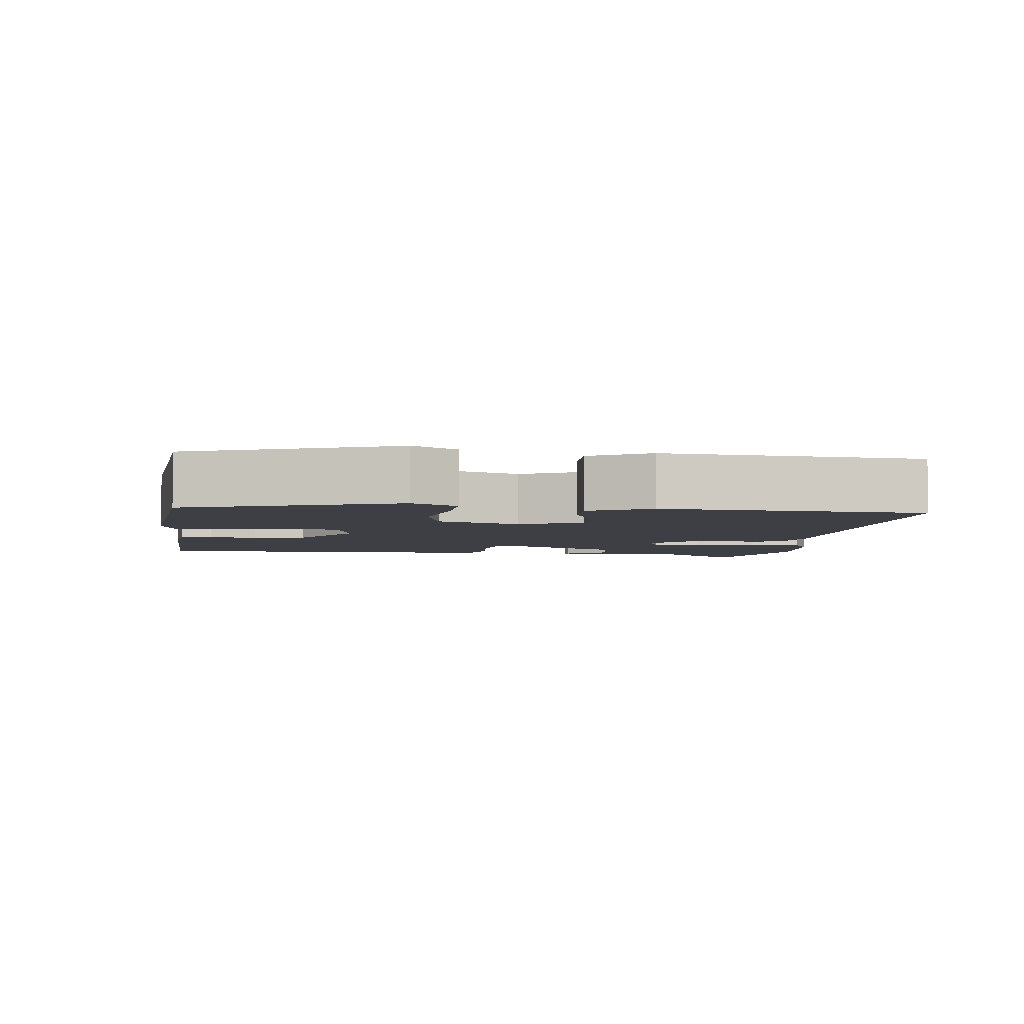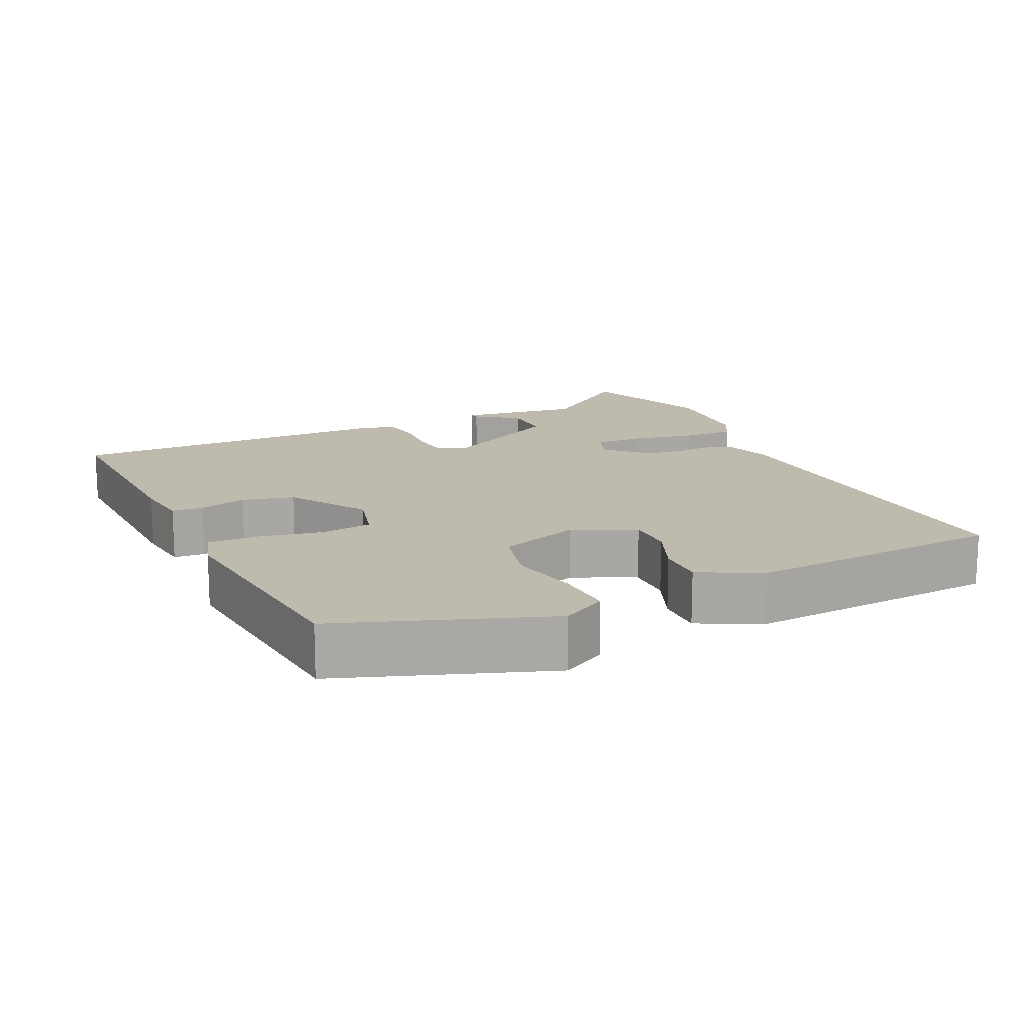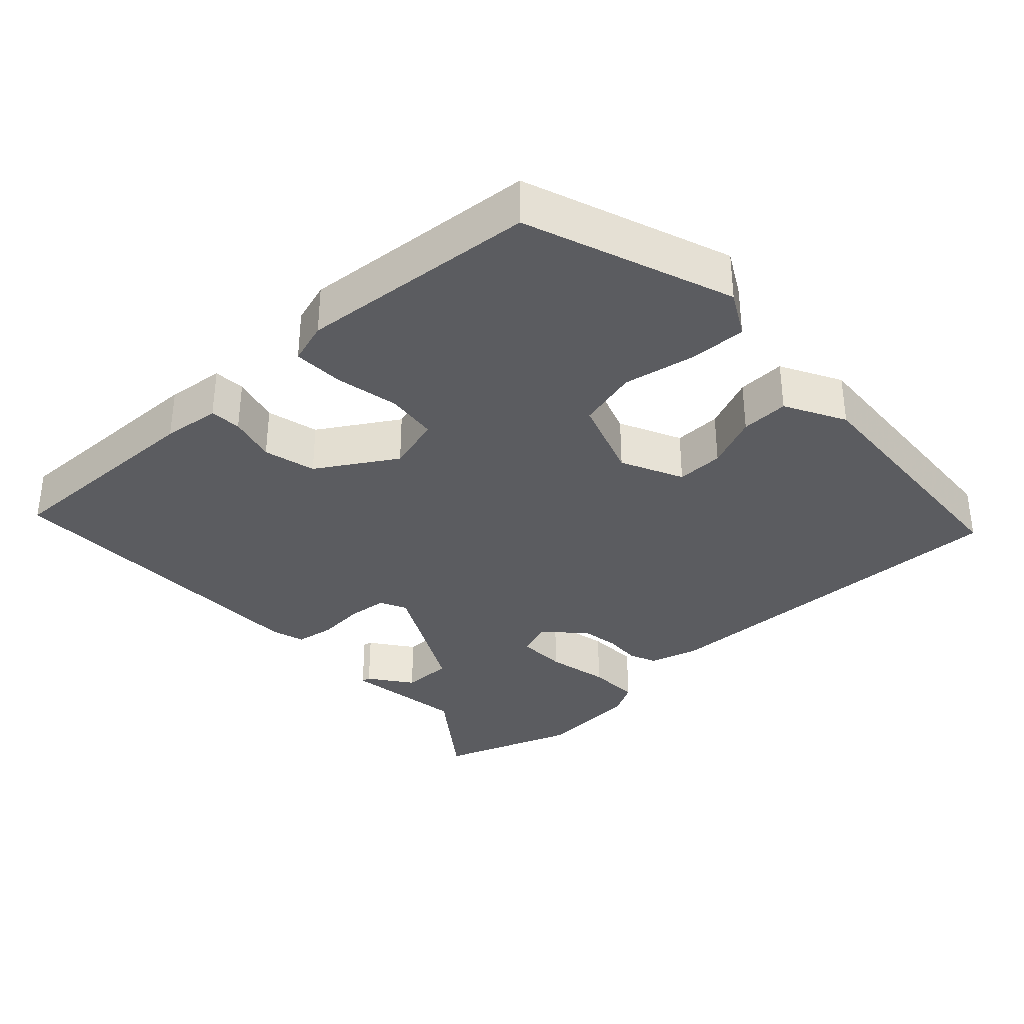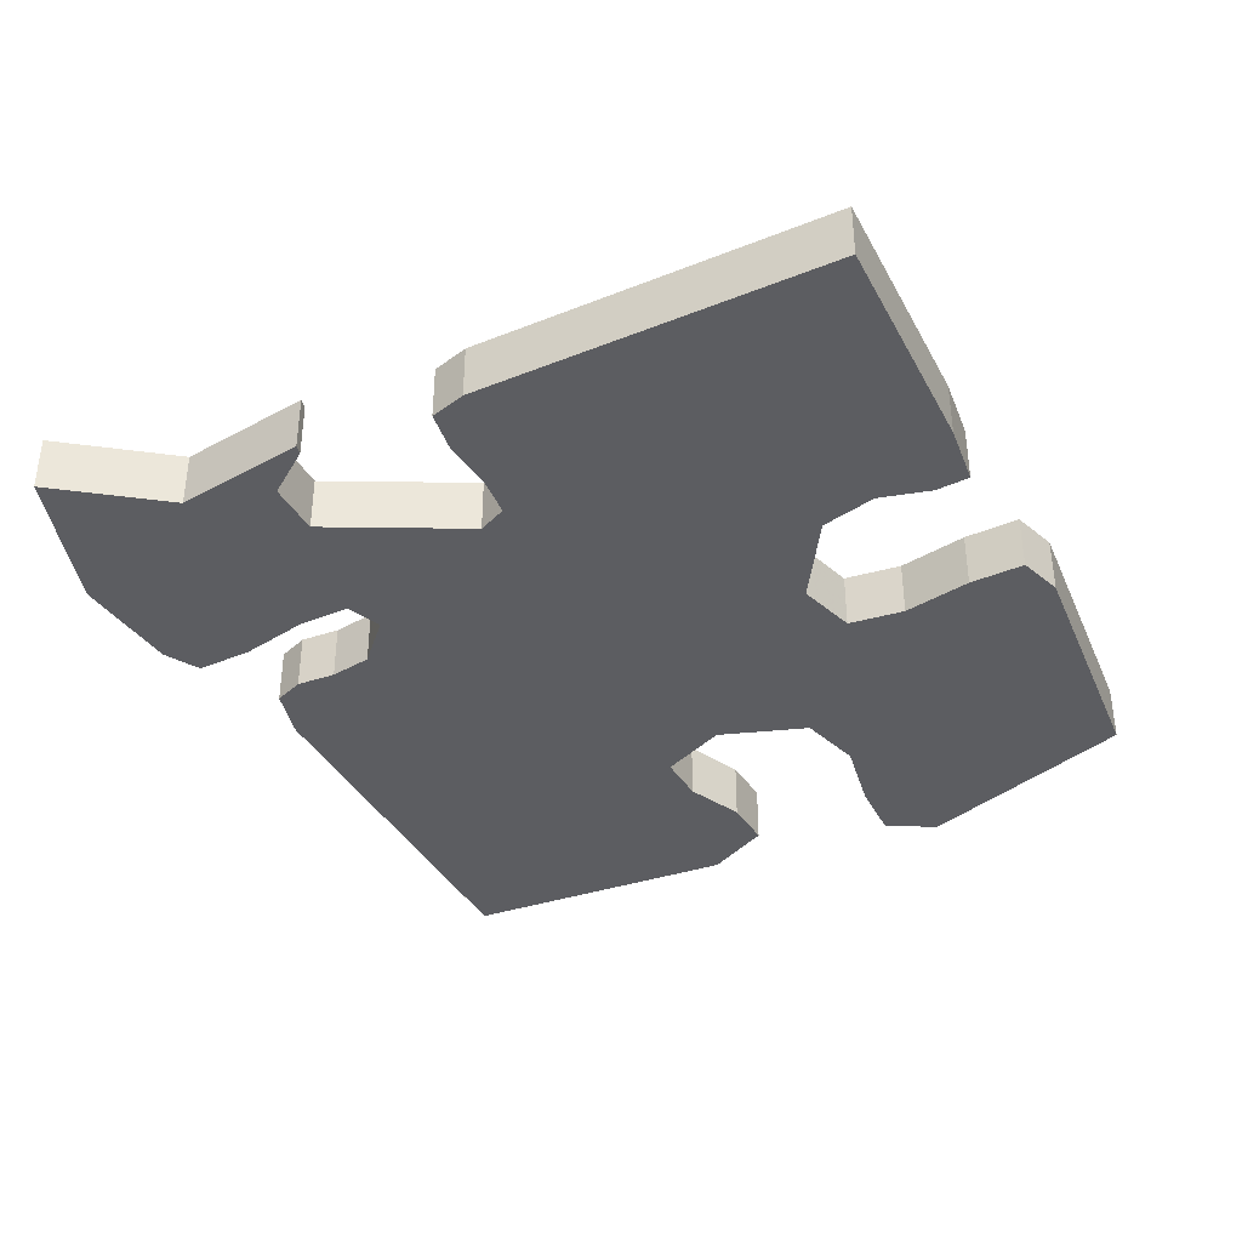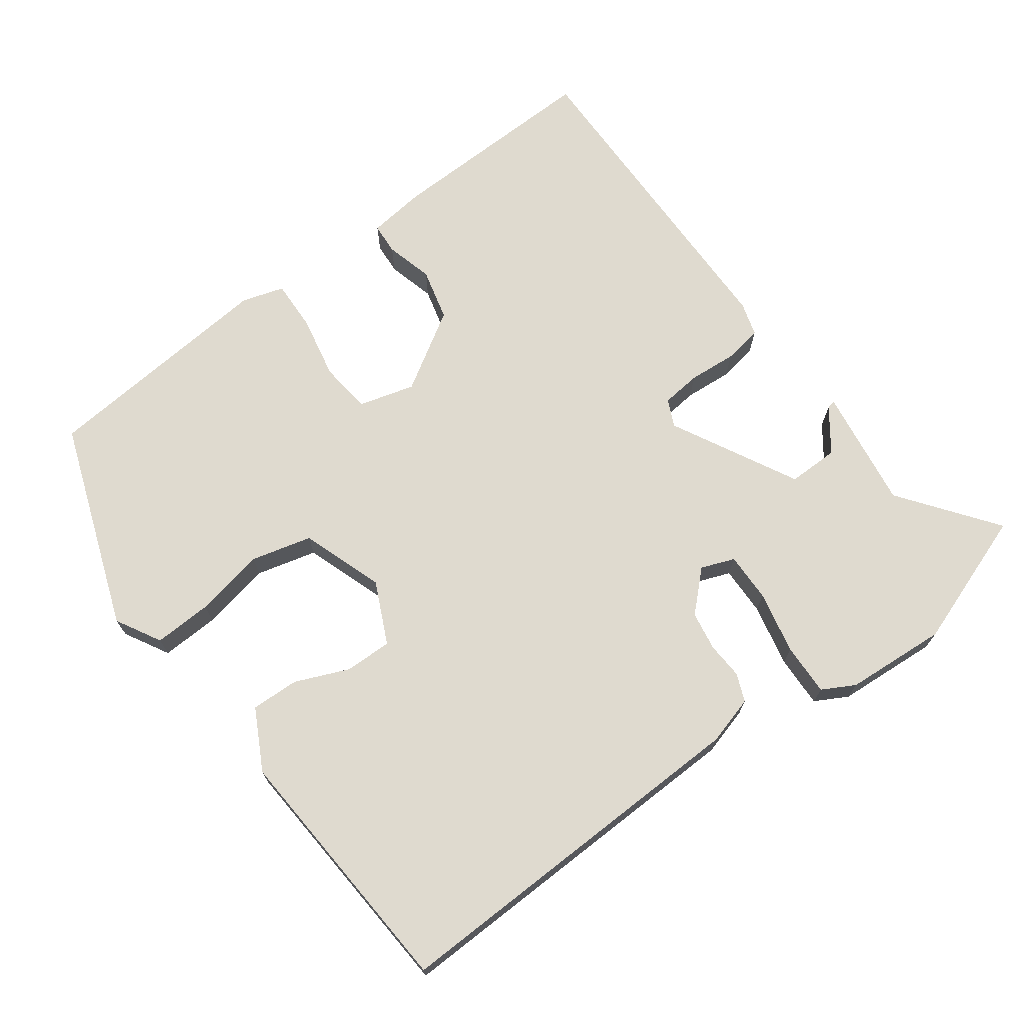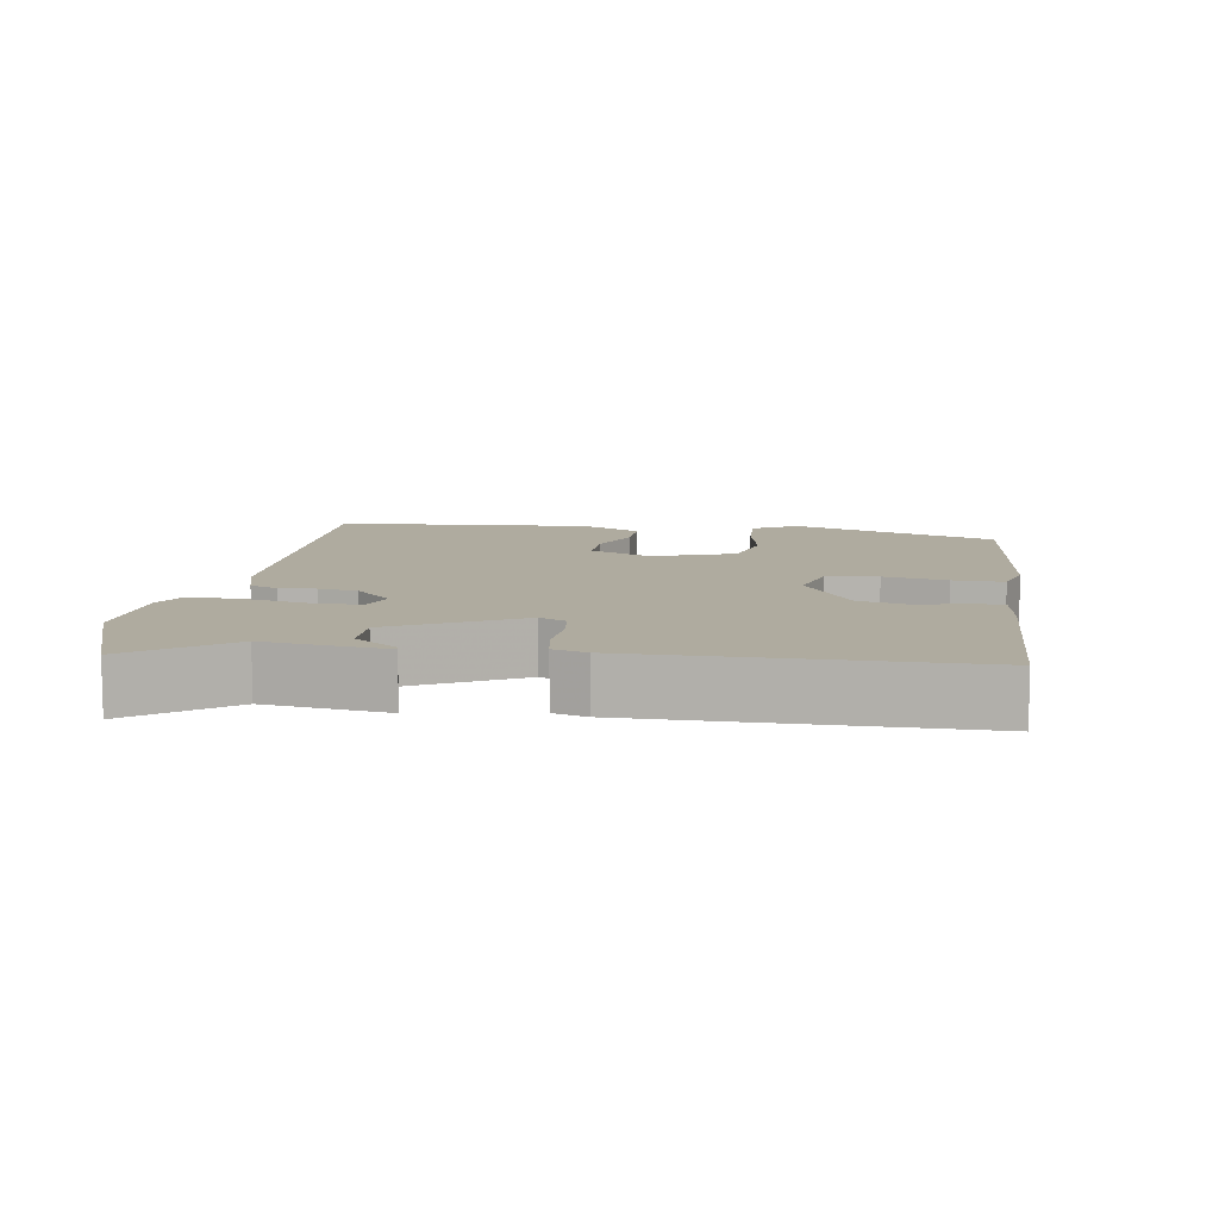
<metadata>
{"format":"obj","ext":"obj","renderer":"f3d","projection":"perspective","resolution":1024,"background":"white","views":[{"elev":-4.4,"azim":83.8,"up":"+Y"},{"elev":15.4,"azim":65.6,"up":"+Y"},{"elev":-34.5,"azim":44.2,"up":"+Y"},{"elev":-37.2,"azim":-62.1,"up":"+Y"},{"elev":70.8,"azim":144.7,"up":"+Y"},{"elev":9.6,"azim":-80.5,"up":"+Y"}]}
</metadata>
<code>
v -0.442 0.07 -0.522
v -0.63 0.07 -0.451
v -0.527 0.07 -0.319
v -0.548 0.07 -0.149
v -0.536 0.07 -0.152
v -0.494 0.07 -0.212
v -0.423 0.07 -0.214
v -0.327 0.07 -0.04
v -0.344 0.07 -0.002
v -0.399 0.07 0.005
v -0.466 0.07 0.001
v -0.52 0.07 0.011
v -0.533 0.07 0.058
v -0.528 0.07 0.519
v -0.227 0.07 0.506
v -0.147 0.07 0.495
v -0.145 0.07 0.451
v -0.164 0.07 0.385
v -0.147 0.07 0.312
v -0.039 0.07 0.242
v 0.039 0.07 0.262
v 0.049 0.07 0.334
v 0.033 0.07 0.423
v 0.032 0.07 0.494
v 0.091 0.07 0.511
v 0.423 0.07 0.475
v 0.522 0.07 0.185
v 0.486 0.07 0.123
v 0.405 0.07 0.128
v 0.307 0.07 0.149
v 0.222 0.07 0.129
v 0.18 0.07 0.015
v 0.219 0.07 -0.072
v 0.285 0.07 -0.072
v 0.36 0.07 -0.042
v 0.427 0.07 -0.041
v 0.47 0.07 -0.126
v 0.439 0.07 -0.487
v -0.086 0.07 -0.462
v -0.154 0.07 -0.441
v -0.169 0.07 -0.402
v -0.165 0.07 -0.351
v -0.173 0.07 -0.296
v -0.225 0.07 -0.244
v -0.272 0.07 -0.261
v -0.272 0.07 -0.33
v -0.255 0.07 -0.418
v -0.254 0.07 -0.491
v -0.3 0.07 -0.515
v -0.442 0 -0.522
v -0.63 0 -0.451
v -0.527 0 -0.319
v -0.548 0 -0.149
v -0.536 0 -0.152
v -0.494 0 -0.212
v -0.423 0 -0.214
v -0.327 0 -0.04
v -0.344 0 -0.002
v -0.399 0 0.005
v -0.466 0 0.001
v -0.52 0 0.011
v -0.533 0 0.058
v -0.528 0 0.519
v -0.227 0 0.506
v -0.147 0 0.495
v -0.145 0 0.451
v -0.164 0 0.385
v -0.147 0 0.312
v -0.039 0 0.242
v 0.039 0 0.262
v 0.049 0 0.334
v 0.033 0 0.423
v 0.032 0 0.494
v 0.091 0 0.511
v 0.423 0 0.475
v 0.522 0 0.185
v 0.486 0 0.123
v 0.405 0 0.128
v 0.307 0 0.149
v 0.222 0 0.129
v 0.18 0 0.015
v 0.219 0 -0.072
v 0.285 0 -0.072
v 0.36 0 -0.042
v 0.427 0 -0.041
v 0.47 0 -0.126
v 0.439 0 -0.487
v -0.086 0 -0.462
v -0.154 0 -0.441
v -0.169 0 -0.402
v -0.165 0 -0.351
v -0.173 0 -0.296
v -0.225 0 -0.244
v -0.272 0 -0.261
v -0.272 0 -0.33
v -0.255 0 -0.418
v -0.254 0 -0.491
v -0.3 0 -0.515
f 46 47 48 49
f 45 46 49 1
f 39 40 41 42
f 39 42 43
f 38 39 43
f 37 38 43 44
f 34 35 36 37
f 33 34 37 44
f 27 28 29 30
f 25 26 27 30
f 25 30 31
f 22 23 24 25
f 21 22 25 31
f 20 21 31 32
f 15 16 17 18
f 15 18 19
f 14 15 19
f 10 11 12 13
f 9 10 13 14
f 8 9 14 19
f 3 4 5 6
f 3 6 7
f 45 1 2 3
f 45 3 7
f 44 45 7 8
f 20 32 33 44
f 8 19 20 44
f 98 97 96 95
f 50 98 95 94
f 91 90 89 88
f 92 91 88
f 92 88 87
f 93 92 87 86
f 86 85 84 83
f 93 86 83 82
f 79 78 77 76
f 79 76 75 74
f 80 79 74
f 74 73 72 71
f 80 74 71 70
f 81 80 70 69
f 67 66 65 64
f 68 67 64
f 68 64 63
f 62 61 60 59
f 63 62 59 58
f 68 63 58 57
f 55 54 53 52
f 56 55 52
f 52 51 50 94
f 56 52 94
f 57 56 94 93
f 93 82 81 69
f 93 69 68 57
f 1 50 51 2
f 2 51 52 3
f 3 52 53 4
f 4 53 54 5
f 5 54 55 6
f 6 55 56 7
f 7 56 57 8
f 8 57 58 9
f 9 58 59 10
f 10 59 60 11
f 11 60 61 12
f 12 61 62 13
f 13 62 63 14
f 14 63 64 15
f 15 64 65 16
f 16 65 66 17
f 17 66 67 18
f 18 67 68 19
f 19 68 69 20
f 20 69 70 21
f 21 70 71 22
f 22 71 72 23
f 23 72 73 24
f 24 73 74 25
f 25 74 75 26
f 26 75 76 27
f 27 76 77 28
f 28 77 78 29
f 29 78 79 30
f 30 79 80 31
f 31 80 81 32
f 32 81 82 33
f 33 82 83 34
f 34 83 84 35
f 35 84 85 36
f 36 85 86 37
f 37 86 87 38
f 38 87 88 39
f 39 88 89 40
f 40 89 90 41
f 41 90 91 42
f 42 91 92 43
f 43 92 93 44
f 44 93 94 45
f 45 94 95 46
f 46 95 96 47
f 47 96 97 48
f 48 97 98 49
f 49 98 50 1

</code>
